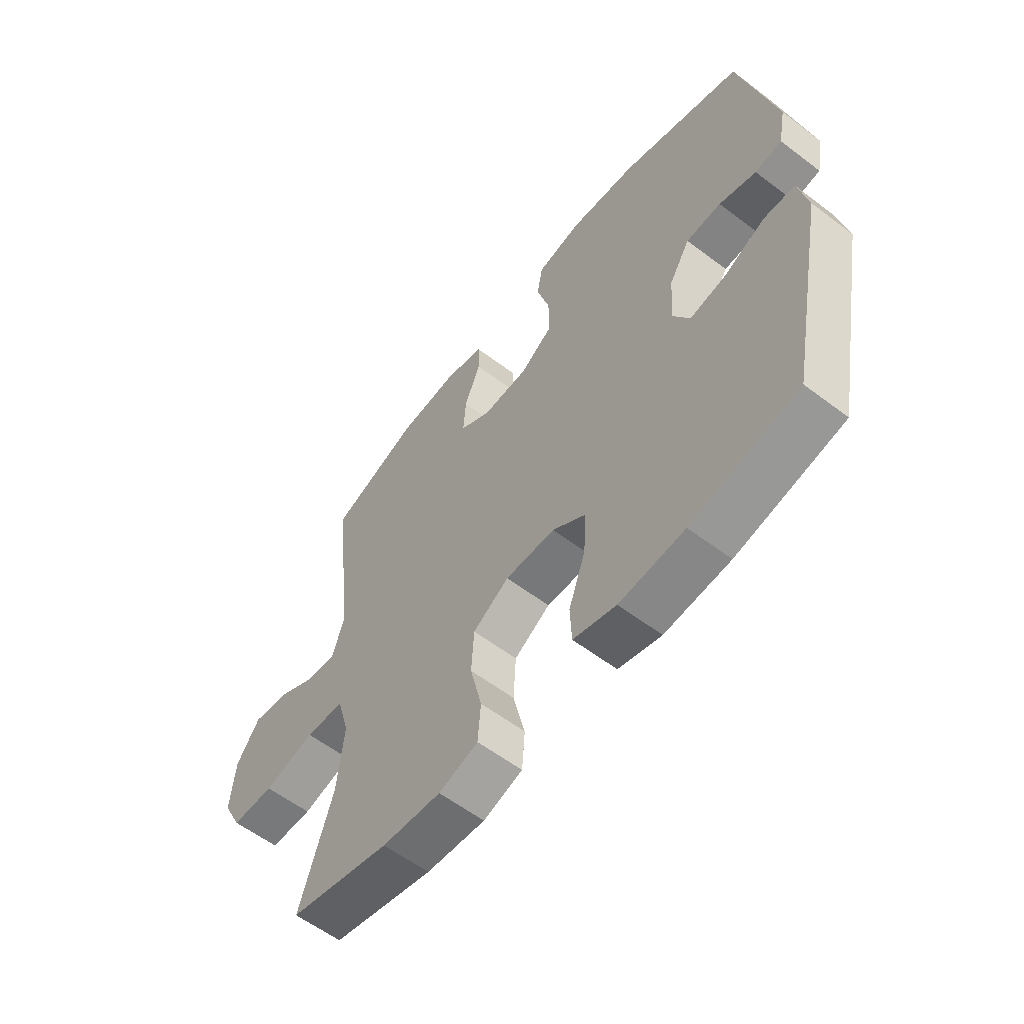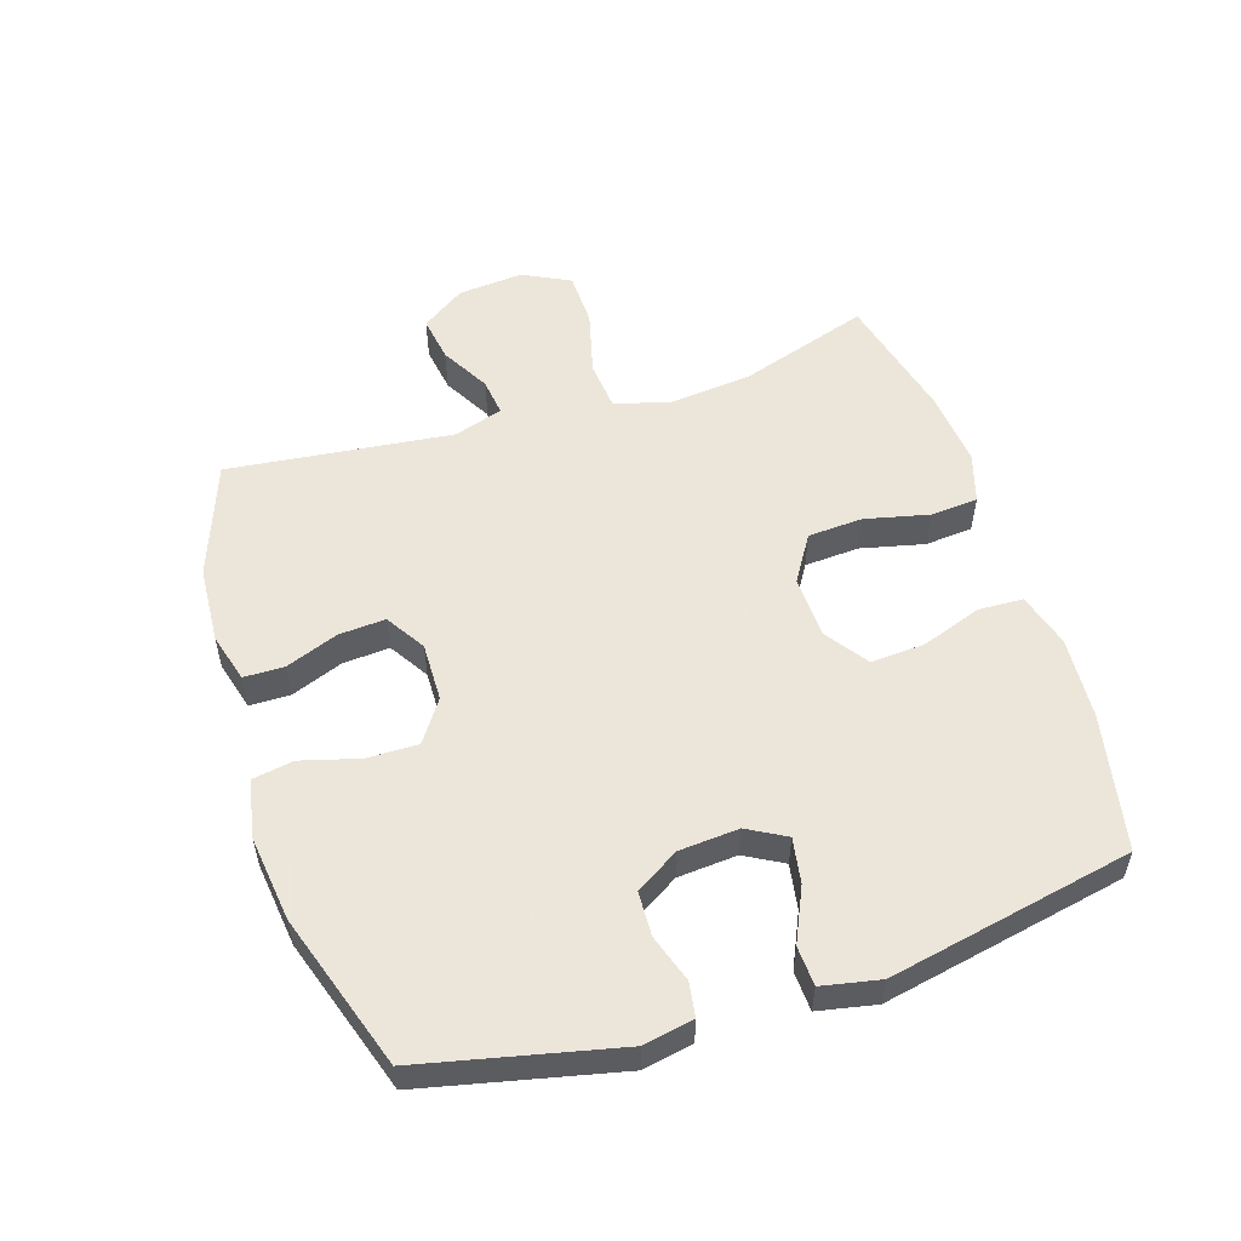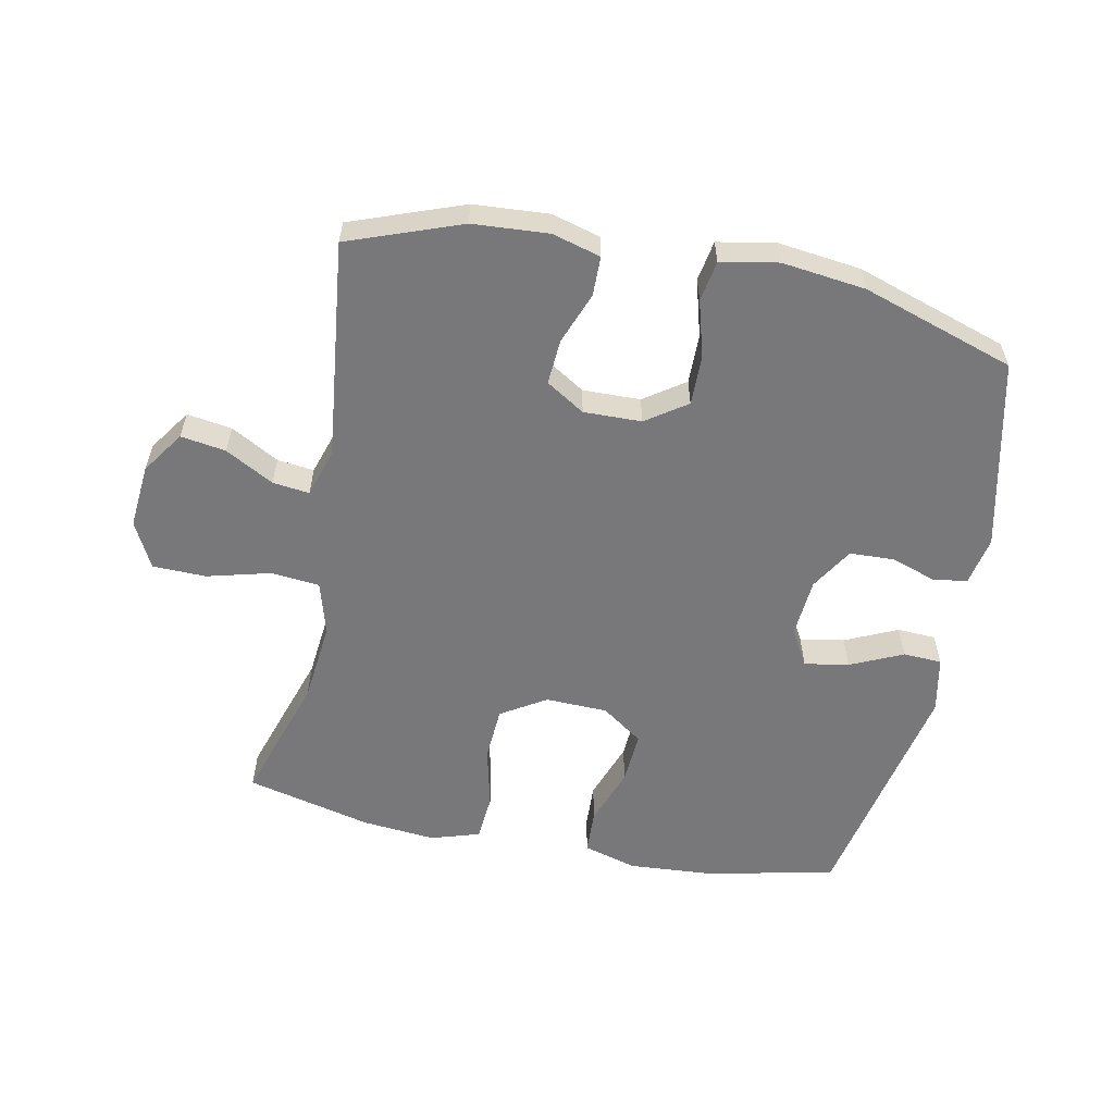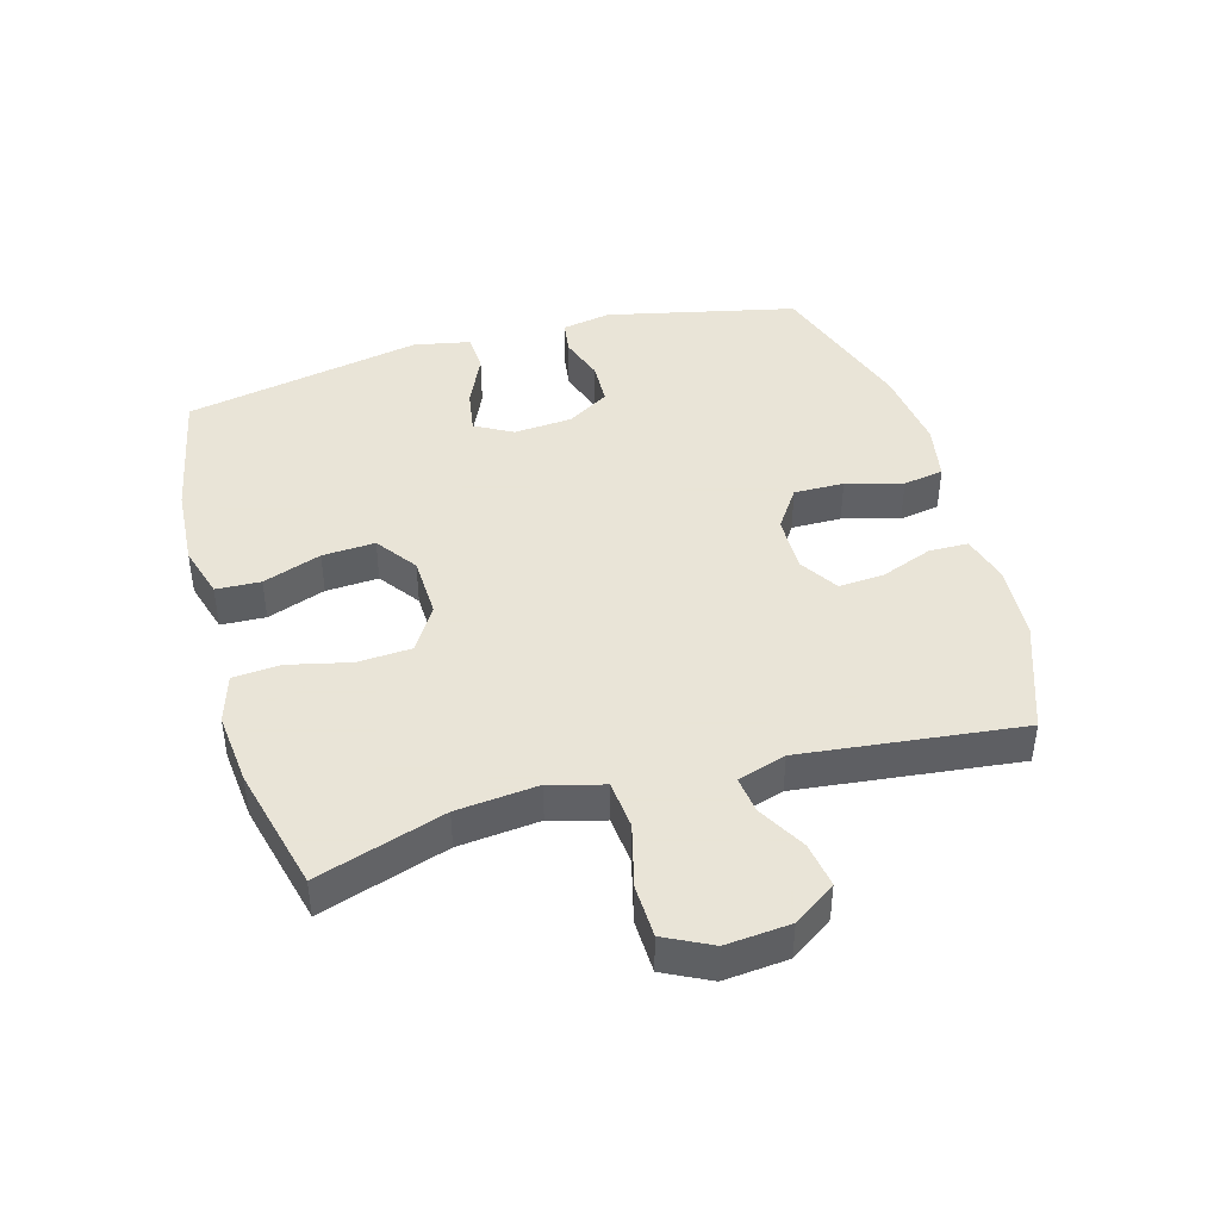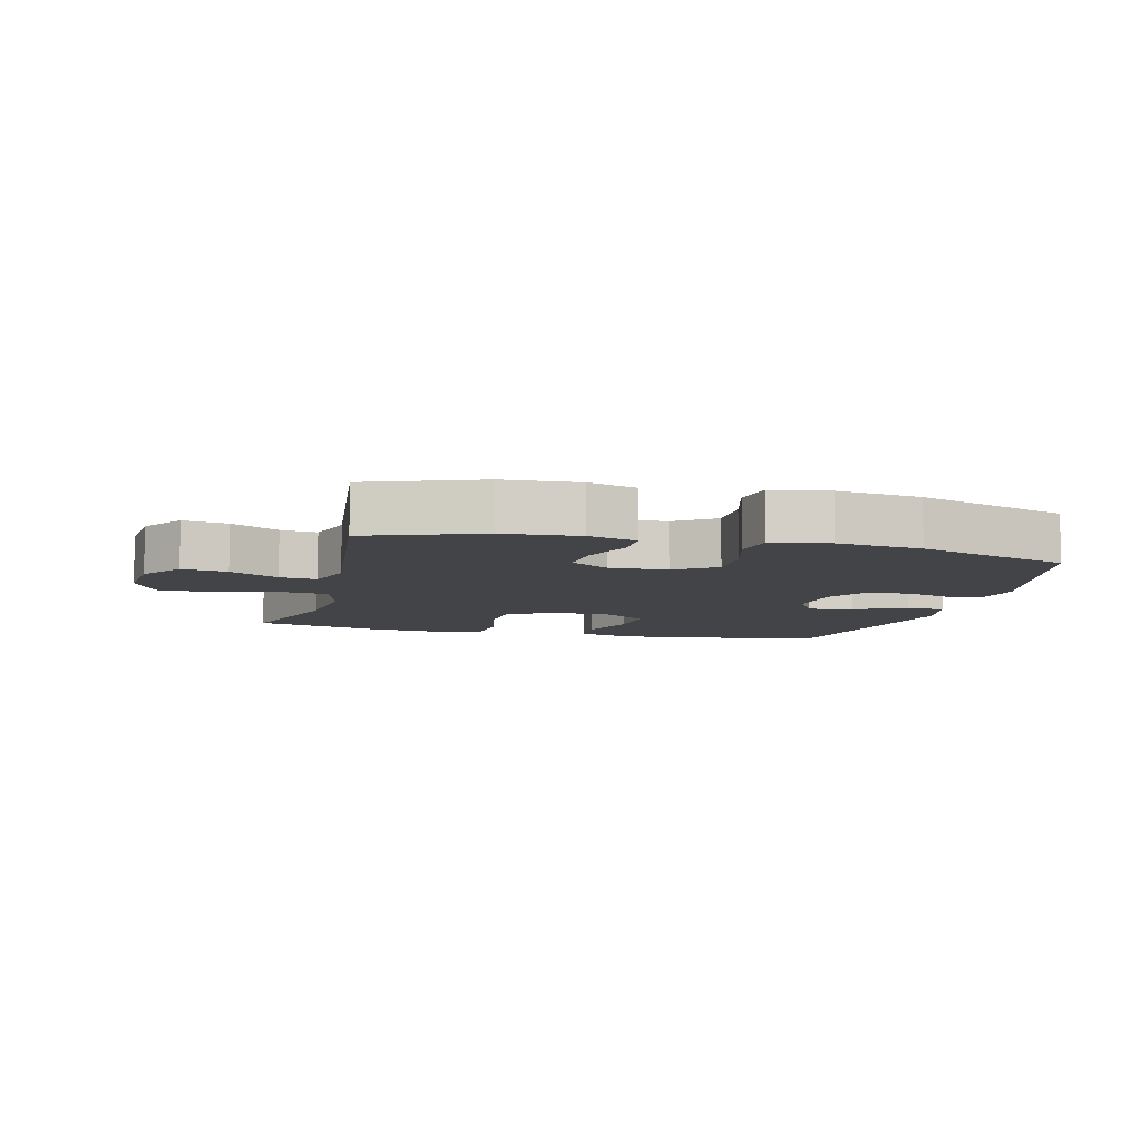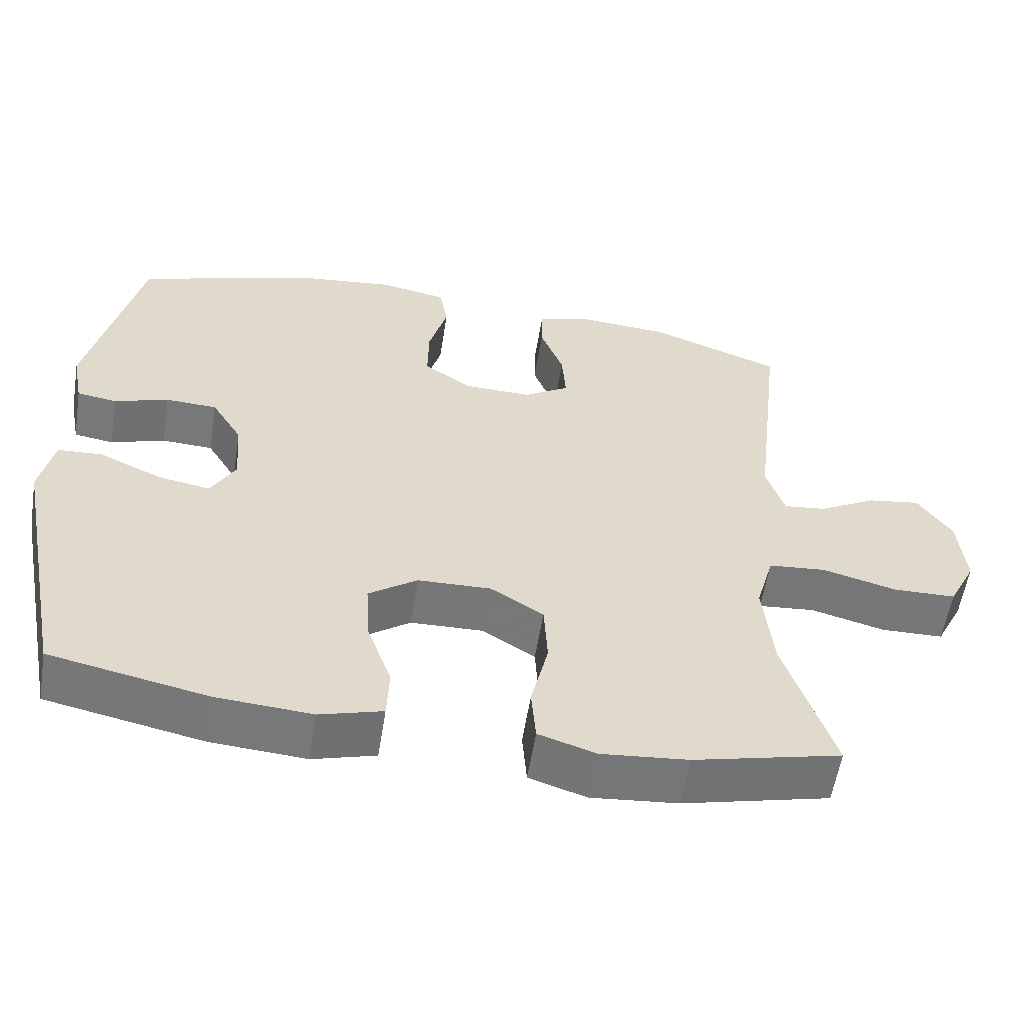
<metadata>
{"format":"obj","ext":"obj","renderer":"f3d","projection":"perspective","resolution":1024,"background":"white","views":[{"elev":-58.9,"azim":52.0,"up":"+Z"},{"elev":54.2,"azim":72.2,"up":"+Y"},{"elev":-57.6,"azim":-11.4,"up":"+Y"},{"elev":42.8,"azim":-106.0,"up":"+Y"},{"elev":-8.0,"azim":-14.2,"up":"+Y"},{"elev":-57.3,"azim":170.9,"up":"+Z"}]}
</metadata>
<code>
v -0.5 0.07 -0.5
v -0.435 0.07 -0.299
v -0.422 0.07 -0.171
v -0.446 0.07 -0.086
v -0.523 0.07 -0.079
v -0.623 0.07 -0.105
v -0.707 0.07 -0.103
v -0.744 0.07 -0.03
v -0.735 0.07 0.071
v -0.689 0.07 0.138
v -0.618 0.07 0.127
v -0.542 0.07 0.085
v -0.484 0.07 0.078
v -0.46 0.07 0.154
v -0.5 0.07 0.5
v -0.323 0.07 0.565
v -0.204 0.07 0.573
v -0.128 0.07 0.552
v -0.127 0.07 0.49
v -0.158 0.07 0.409
v -0.163 0.07 0.337
v -0.102 0.07 0.299
v -0.011 0.07 0.301
v 0.053 0.07 0.345
v 0.052 0.07 0.424
v 0.027 0.07 0.513
v 0.038 0.07 0.577
v 0.128 0.07 0.594
v 0.26 0.07 0.578
v 0.5 0.07 0.5
v 0.568 0.07 0.2
v 0.553 0.07 0.123
v 0.5 0.07 0.115
v 0.427 0.07 0.139
v 0.358 0.07 0.136
v 0.317 0.07 0.069
v 0.31 0.07 -0.023
v 0.343 0.07 -0.082
v 0.413 0.07 -0.07
v 0.496 0.07 -0.032
v 0.557 0.07 -0.035
v 0.575 0.07 -0.124
v 0.5 0.07 -0.5
v 0.29 0.07 -0.543
v 0.162 0.07 -0.552
v 0.078 0.07 -0.528
v 0.075 0.07 -0.458
v 0.108 0.07 -0.366
v 0.113 0.07 -0.283
v 0.048 0.07 -0.237
v -0.05 0.07 -0.234
v -0.121 0.07 -0.278
v -0.126 0.07 -0.363
v -0.103 0.07 -0.461
v -0.109 0.07 -0.535
v -0.186 0.07 -0.559
v -0.302 0.07 -0.548
v -0.5 0 -0.5
v -0.435 0 -0.299
v -0.422 0 -0.171
v -0.446 0 -0.086
v -0.523 0 -0.079
v -0.623 0 -0.105
v -0.707 0 -0.103
v -0.744 0 -0.03
v -0.735 0 0.071
v -0.689 0 0.138
v -0.618 0 0.127
v -0.542 0 0.085
v -0.484 0 0.078
v -0.46 0 0.154
v -0.5 0 0.5
v -0.323 0 0.565
v -0.204 0 0.573
v -0.128 0 0.552
v -0.127 0 0.49
v -0.158 0 0.409
v -0.163 0 0.337
v -0.102 0 0.299
v -0.011 0 0.301
v 0.053 0 0.345
v 0.052 0 0.424
v 0.027 0 0.513
v 0.038 0 0.577
v 0.128 0 0.594
v 0.26 0 0.578
v 0.5 0 0.5
v 0.568 0 0.2
v 0.553 0 0.123
v 0.5 0 0.115
v 0.427 0 0.139
v 0.358 0 0.136
v 0.317 0 0.069
v 0.31 0 -0.023
v 0.343 0 -0.082
v 0.413 0 -0.07
v 0.496 0 -0.032
v 0.557 0 -0.035
v 0.575 0 -0.124
v 0.5 0 -0.5
v 0.29 0 -0.543
v 0.162 0 -0.552
v 0.078 0 -0.528
v 0.075 0 -0.458
v 0.108 0 -0.366
v 0.113 0 -0.283
v 0.048 0 -0.237
v -0.05 0 -0.234
v -0.121 0 -0.278
v -0.126 0 -0.363
v -0.103 0 -0.461
v -0.109 0 -0.535
v -0.186 0 -0.559
v -0.302 0 -0.548
f 56 57 1 2
f 53 54 55 56
f 52 53 56 2
f 51 52 2 3
f 50 51 3 4
f 45 46 47 48
f 45 48 49
f 44 45 49
f 43 44 49
f 42 43 49 50
f 39 40 41 42
f 38 39 42 50
f 31 32 33 34
f 31 34 35
f 30 31 35
f 29 30 35 36
f 25 26 27 28
f 24 25 28 29
f 17 18 19 20
f 17 20 21
f 14 15 16 17
f 13 14 17 21
f 9 10 11 12
f 9 12 13
f 8 9 13
f 5 6 7 8
f 4 5 8 13
f 37 38 50 4
f 24 29 36 37
f 23 24 37 4
f 4 13 21 22
f 4 22 23
f 59 58 114 113
f 113 112 111 110
f 59 113 110 109
f 60 59 109 108
f 61 60 108 107
f 105 104 103 102
f 106 105 102
f 106 102 101
f 106 101 100
f 107 106 100 99
f 99 98 97 96
f 107 99 96 95
f 91 90 89 88
f 92 91 88
f 92 88 87
f 93 92 87 86
f 85 84 83 82
f 86 85 82 81
f 77 76 75 74
f 78 77 74
f 74 73 72 71
f 78 74 71 70
f 69 68 67 66
f 70 69 66
f 70 66 65
f 65 64 63 62
f 70 65 62 61
f 61 107 95 94
f 94 93 86 81
f 61 94 81 80
f 79 78 70 61
f 80 79 61
f 1 58 59 2
f 2 59 60 3
f 3 60 61 4
f 4 61 62 5
f 5 62 63 6
f 6 63 64 7
f 7 64 65 8
f 8 65 66 9
f 9 66 67 10
f 10 67 68 11
f 11 68 69 12
f 12 69 70 13
f 13 70 71 14
f 14 71 72 15
f 15 72 73 16
f 16 73 74 17
f 17 74 75 18
f 18 75 76 19
f 19 76 77 20
f 20 77 78 21
f 21 78 79 22
f 22 79 80 23
f 23 80 81 24
f 24 81 82 25
f 25 82 83 26
f 26 83 84 27
f 27 84 85 28
f 28 85 86 29
f 29 86 87 30
f 30 87 88 31
f 31 88 89 32
f 32 89 90 33
f 33 90 91 34
f 34 91 92 35
f 35 92 93 36
f 36 93 94 37
f 37 94 95 38
f 38 95 96 39
f 39 96 97 40
f 40 97 98 41
f 41 98 99 42
f 42 99 100 43
f 43 100 101 44
f 44 101 102 45
f 45 102 103 46
f 46 103 104 47
f 47 104 105 48
f 48 105 106 49
f 49 106 107 50
f 50 107 108 51
f 51 108 109 52
f 52 109 110 53
f 53 110 111 54
f 54 111 112 55
f 55 112 113 56
f 56 113 114 57
f 57 114 58 1

</code>
